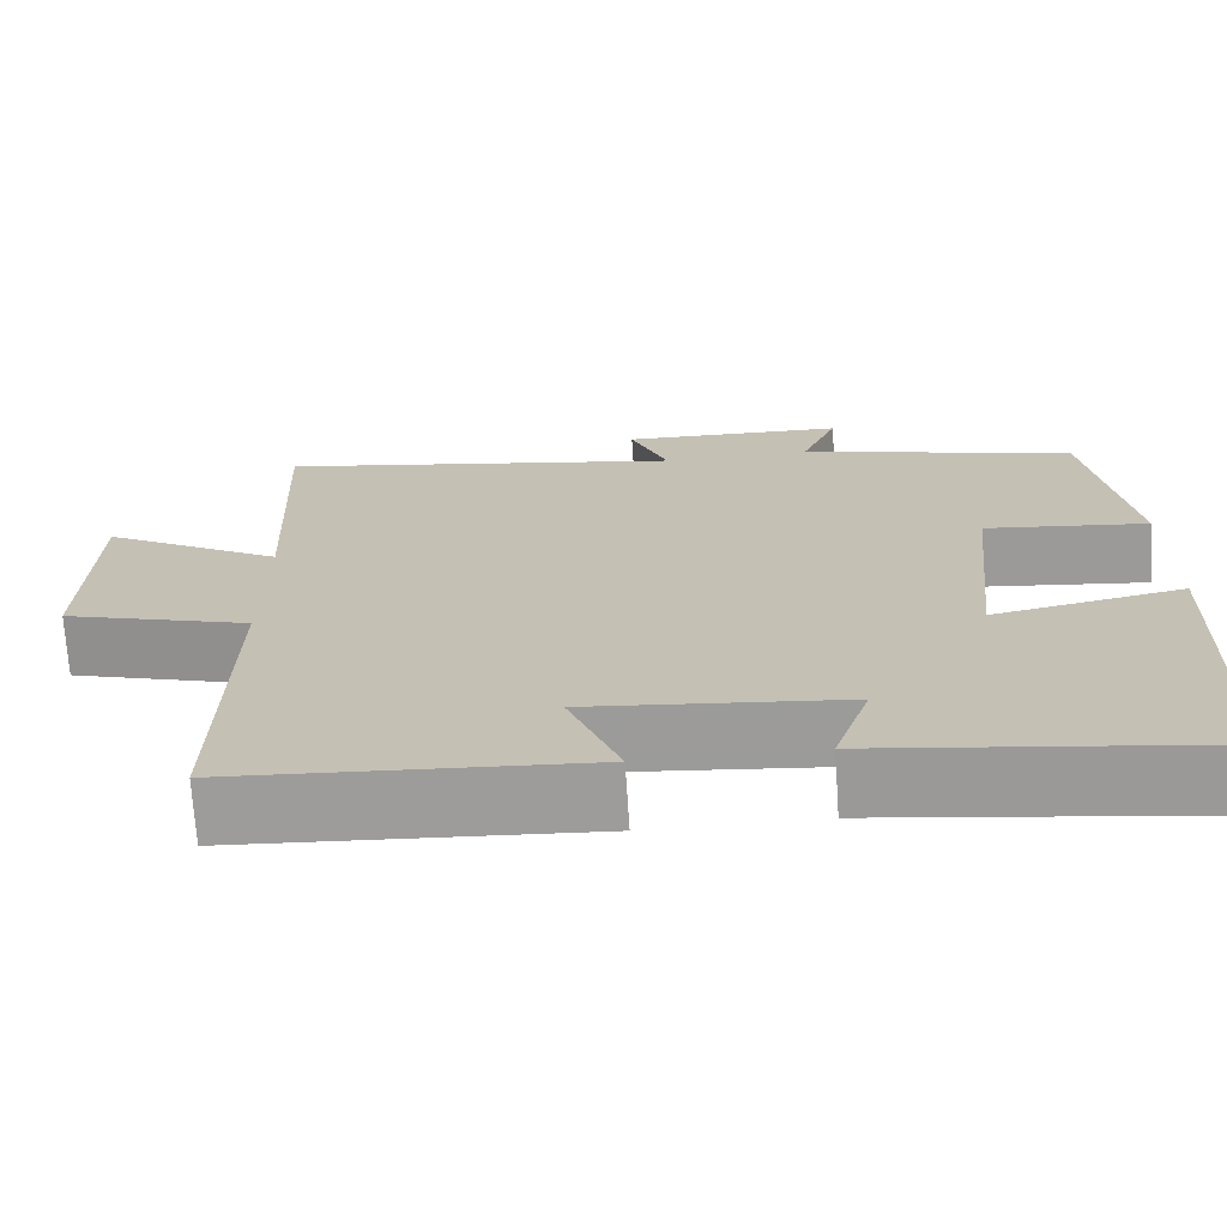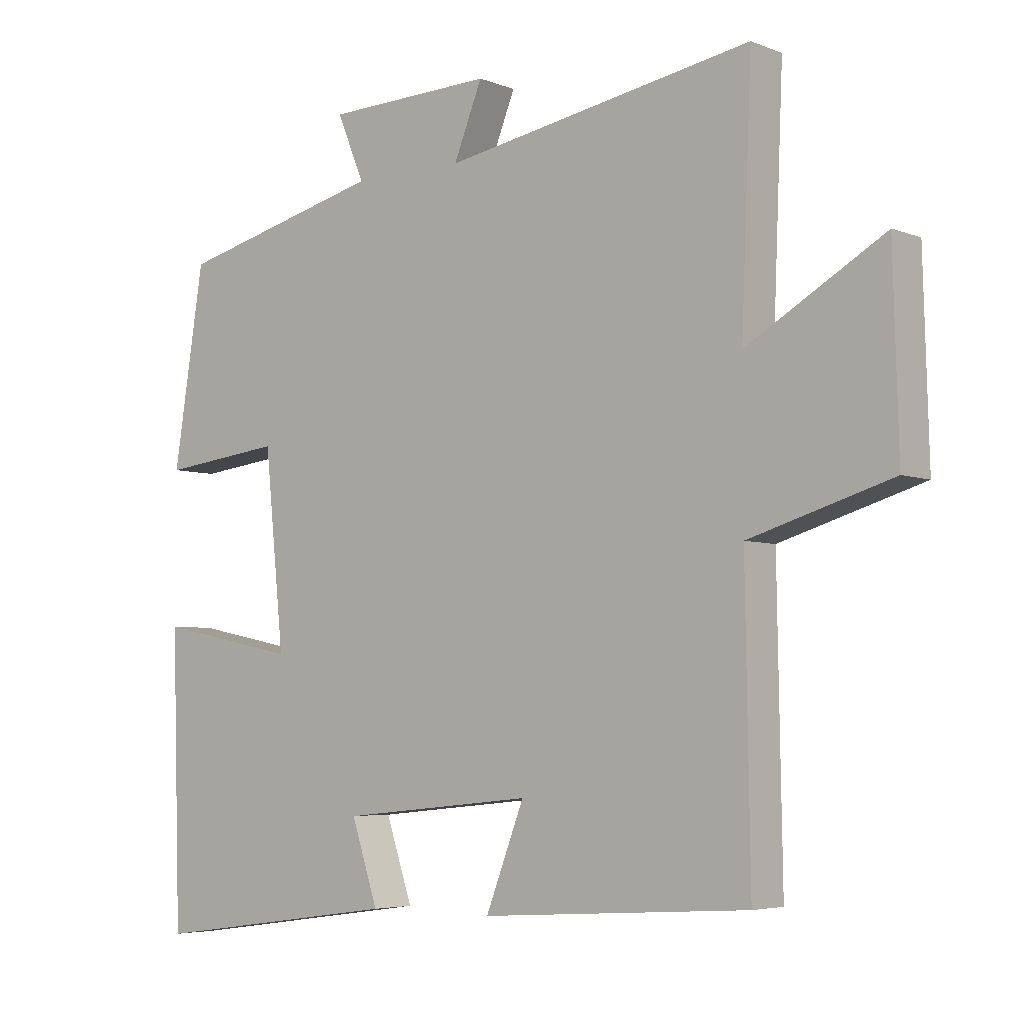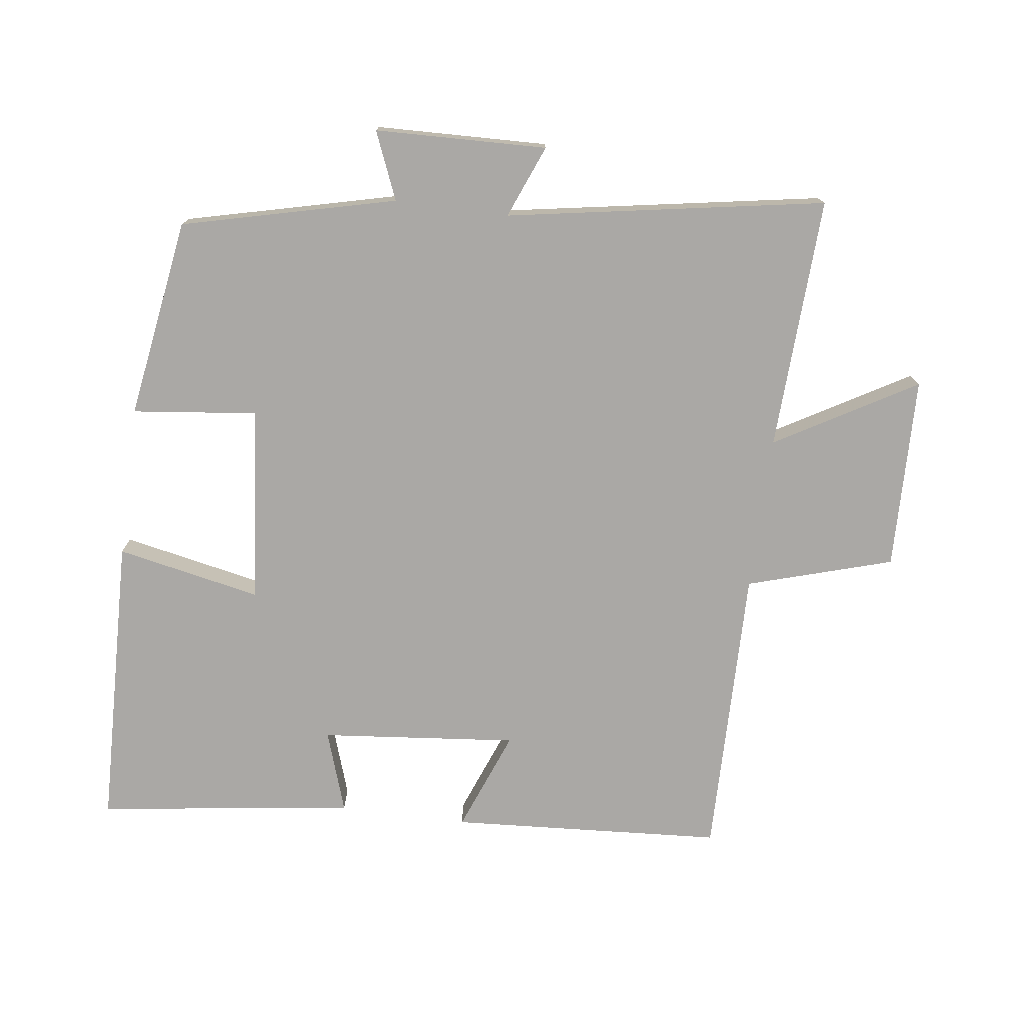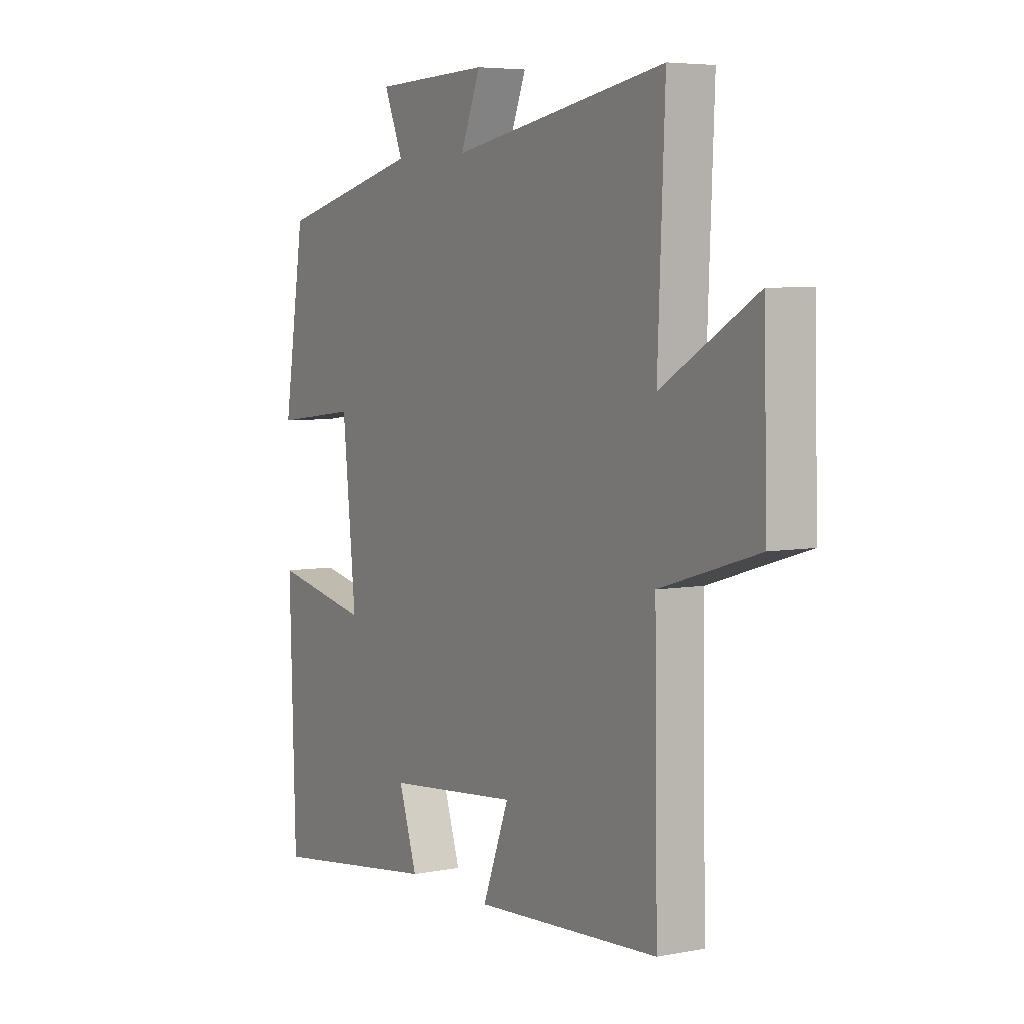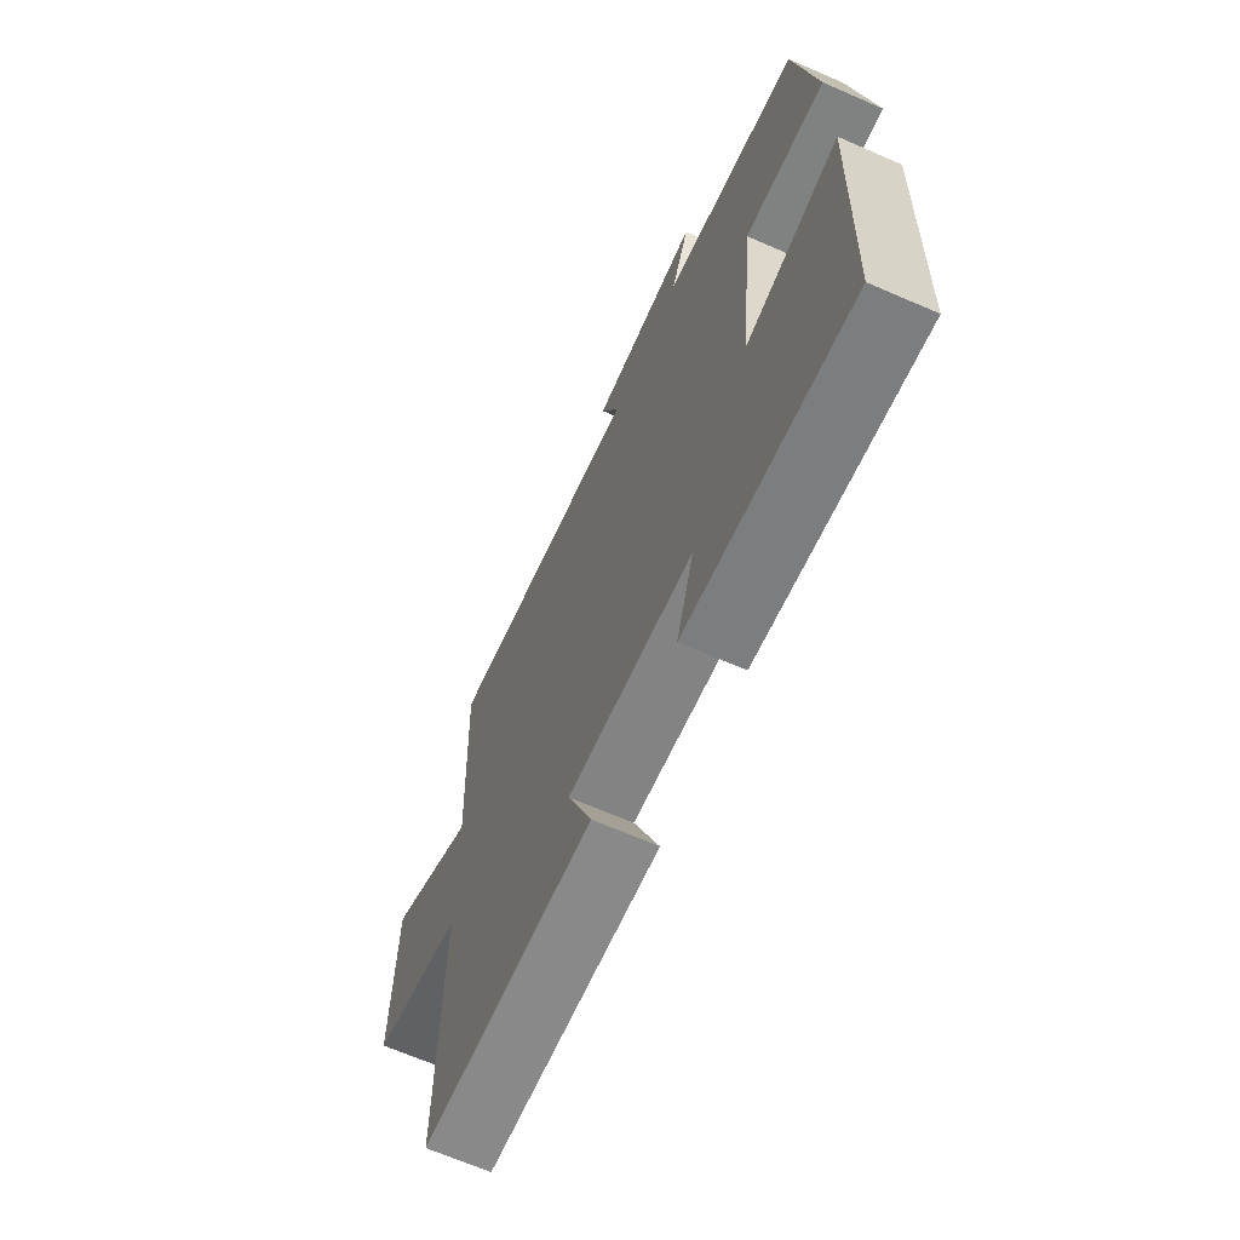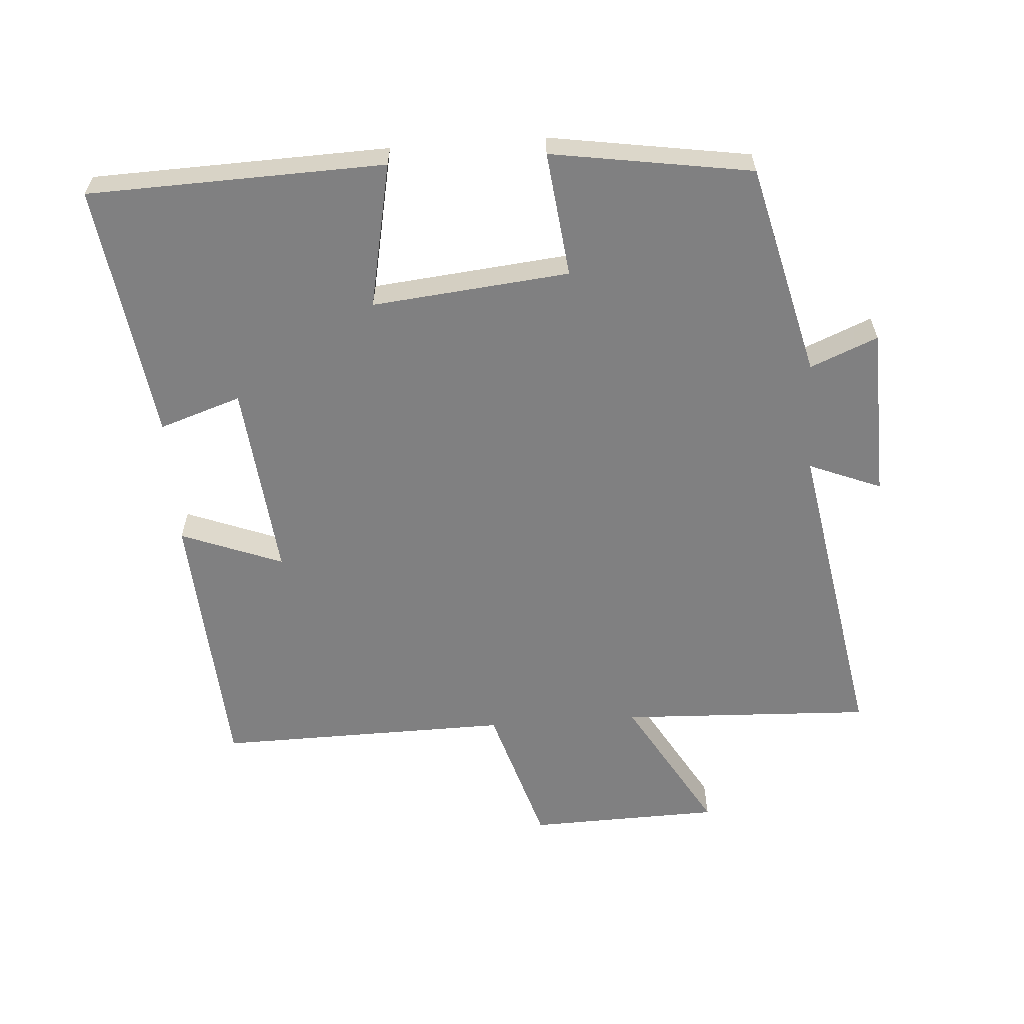
<metadata>
{"format":"obj","ext":"obj","renderer":"f3d","projection":"perspective","resolution":1024,"background":"white","views":[{"elev":-71.0,"azim":-176.2,"up":"+Z"},{"elev":-4.9,"azim":39.3,"up":"+Z"},{"elev":-75.2,"azim":-7.6,"up":"+Y"},{"elev":5.4,"azim":59.3,"up":"+Z"},{"elev":-66.7,"azim":-113.6,"up":"+Z"},{"elev":-60.2,"azim":-86.0,"up":"+Y"}]}
</metadata>
<code>
v 0.516 0.07 0.583
v 0.5 0.07 0.203
v 0.71 0.07 0.325
v 0.718 0.07 0.035
v 0.5 0.07 -0.031
v 0.507 0.07 -0.473
v 0.096 0.07 -0.5
v 0.155 0.07 -0.347
v -0.141 0.07 -0.377
v -0.1 0.07 -0.5
v -0.486 0.07 -0.554
v -0.5 0.07 -0.11
v -0.282 0.07 -0.154
v -0.312 0.07 0.142
v -0.5 0.07 0.12
v -0.453 0.07 0.421
v -0.133 0.07 0.5
v -0.175 0.07 0.601
v 0.083 0.07 0.609
v 0.039 0.07 0.5
v 0.516 0 0.583
v 0.5 0 0.203
v 0.71 0 0.325
v 0.718 0 0.035
v 0.5 0 -0.031
v 0.507 0 -0.473
v 0.096 0 -0.5
v 0.155 0 -0.347
v -0.141 0 -0.377
v -0.1 0 -0.5
v -0.486 0 -0.554
v -0.5 0 -0.11
v -0.282 0 -0.154
v -0.312 0 0.142
v -0.5 0 0.12
v -0.453 0 0.421
v -0.133 0 0.5
v -0.175 0 0.601
v 0.083 0 0.609
v 0.039 0 0.5
f 17 18 19 20
f 15 16 17 20
f 14 15 20 1
f 13 14 1 2
f 10 11 12 13
f 9 10 13
f 8 9 13 2
f 5 6 7 8
f 5 8 2 3
f 3 4 5
f 40 39 38 37
f 40 37 36 35
f 21 40 35 34
f 22 21 34 33
f 33 32 31 30
f 33 30 29
f 22 33 29 28
f 28 27 26 25
f 23 22 28 25
f 25 24 23
f 1 21 22 2
f 2 22 23 3
f 3 23 24 4
f 4 24 25 5
f 5 25 26 6
f 6 26 27 7
f 7 27 28 8
f 8 28 29 9
f 9 29 30 10
f 10 30 31 11
f 11 31 32 12
f 12 32 33 13
f 13 33 34 14
f 14 34 35 15
f 15 35 36 16
f 16 36 37 17
f 17 37 38 18
f 18 38 39 19
f 19 39 40 20
f 20 40 21 1

</code>
